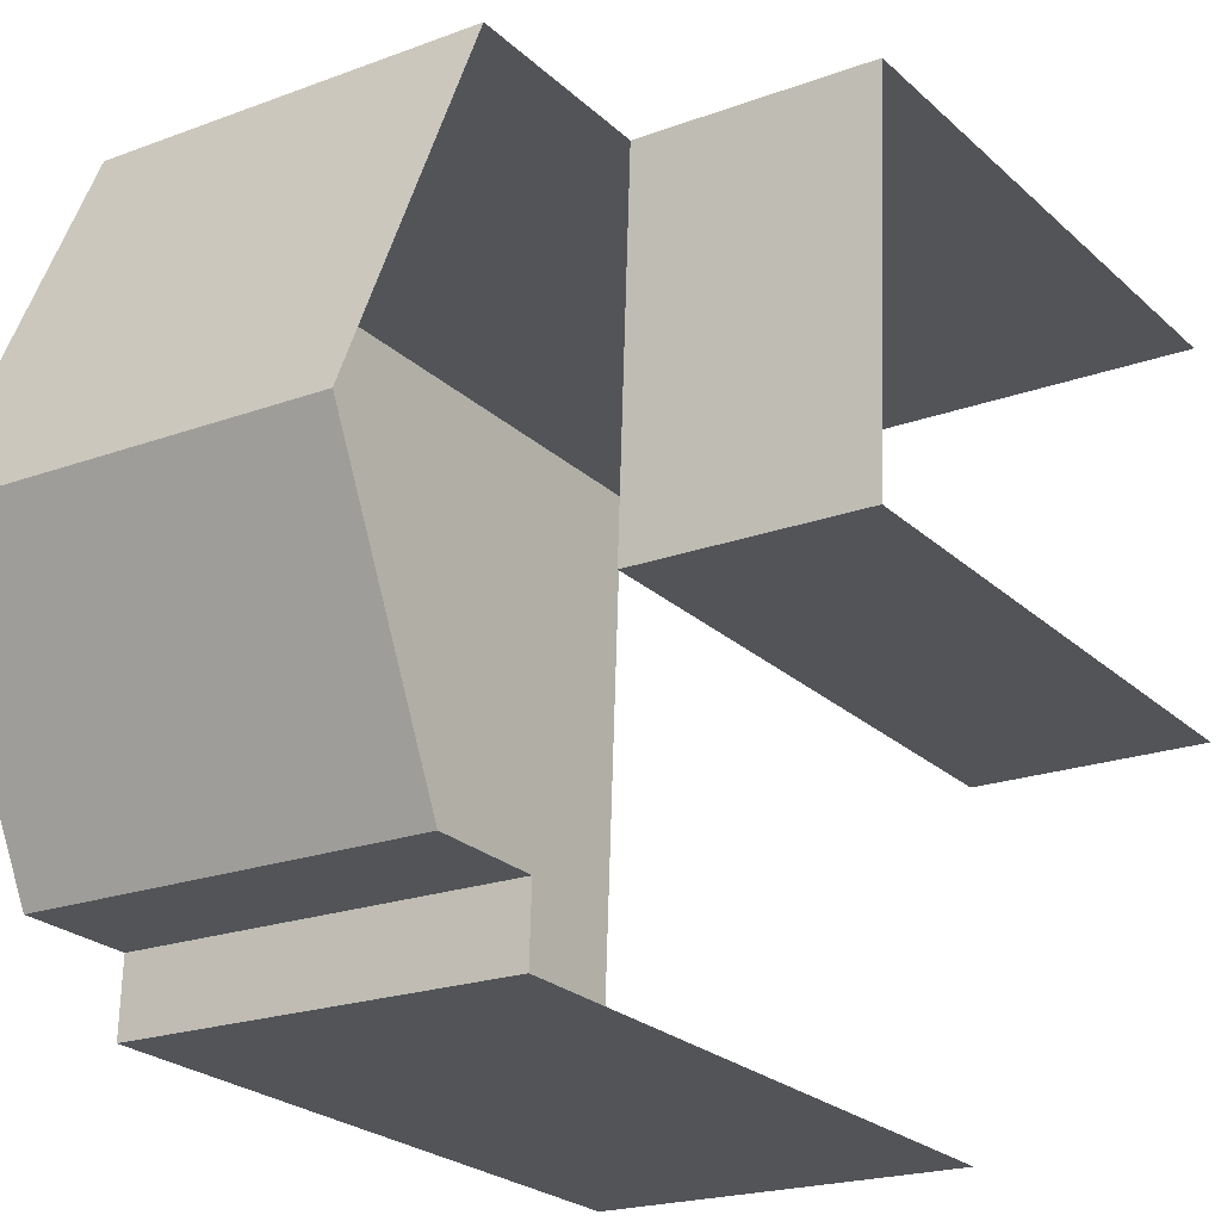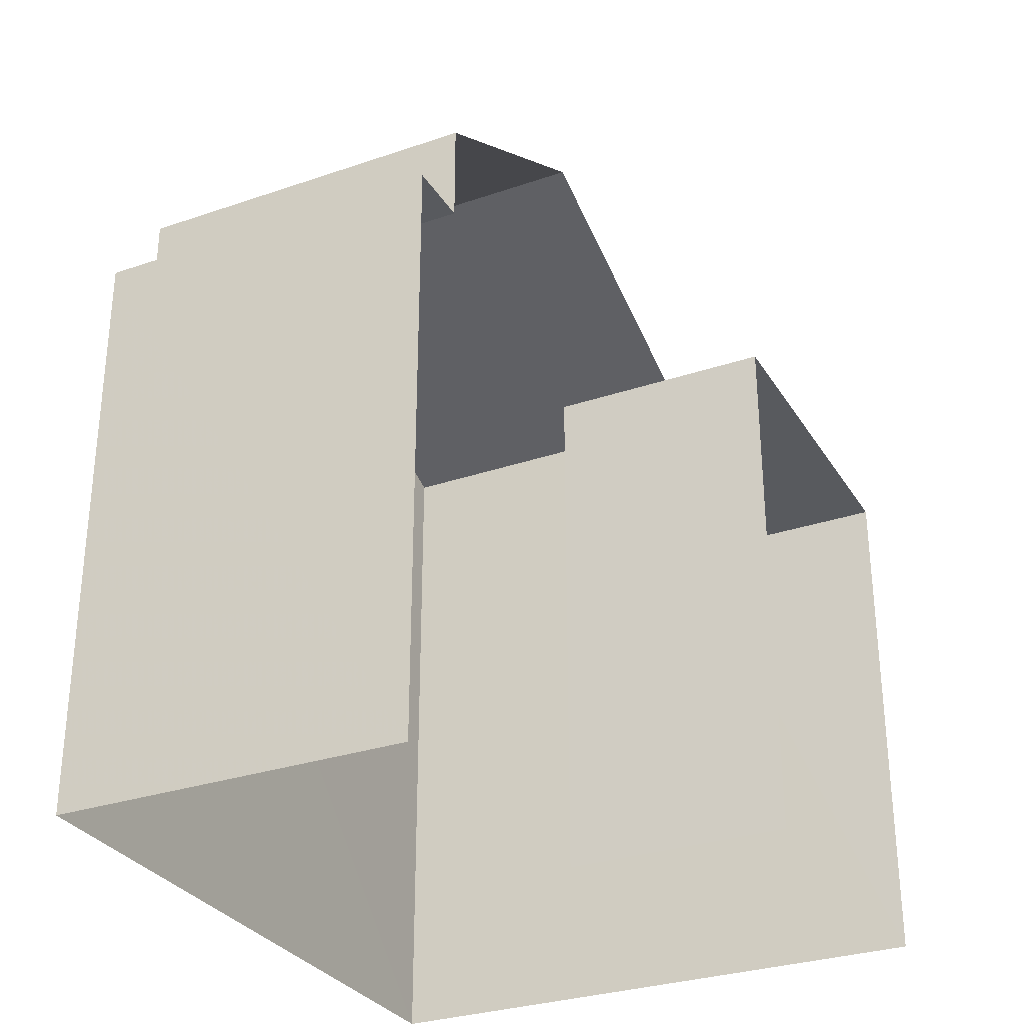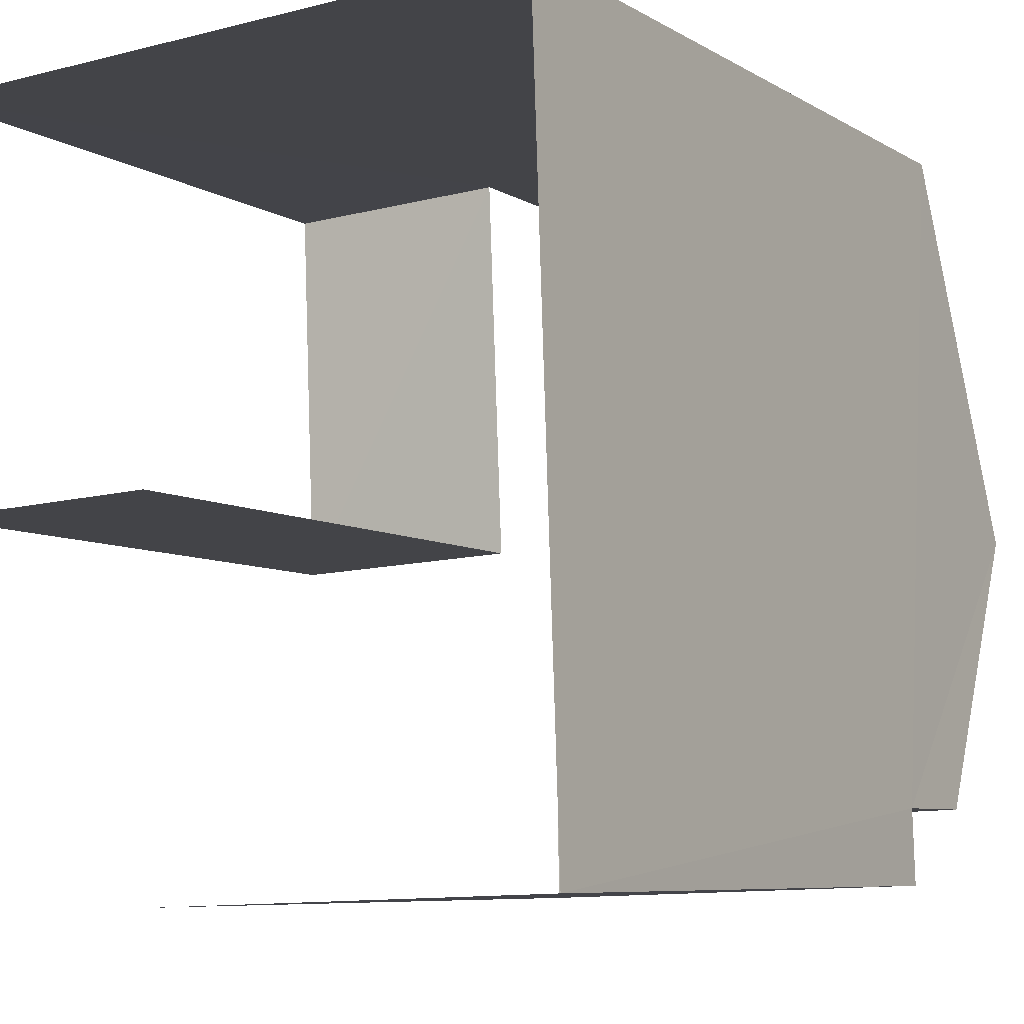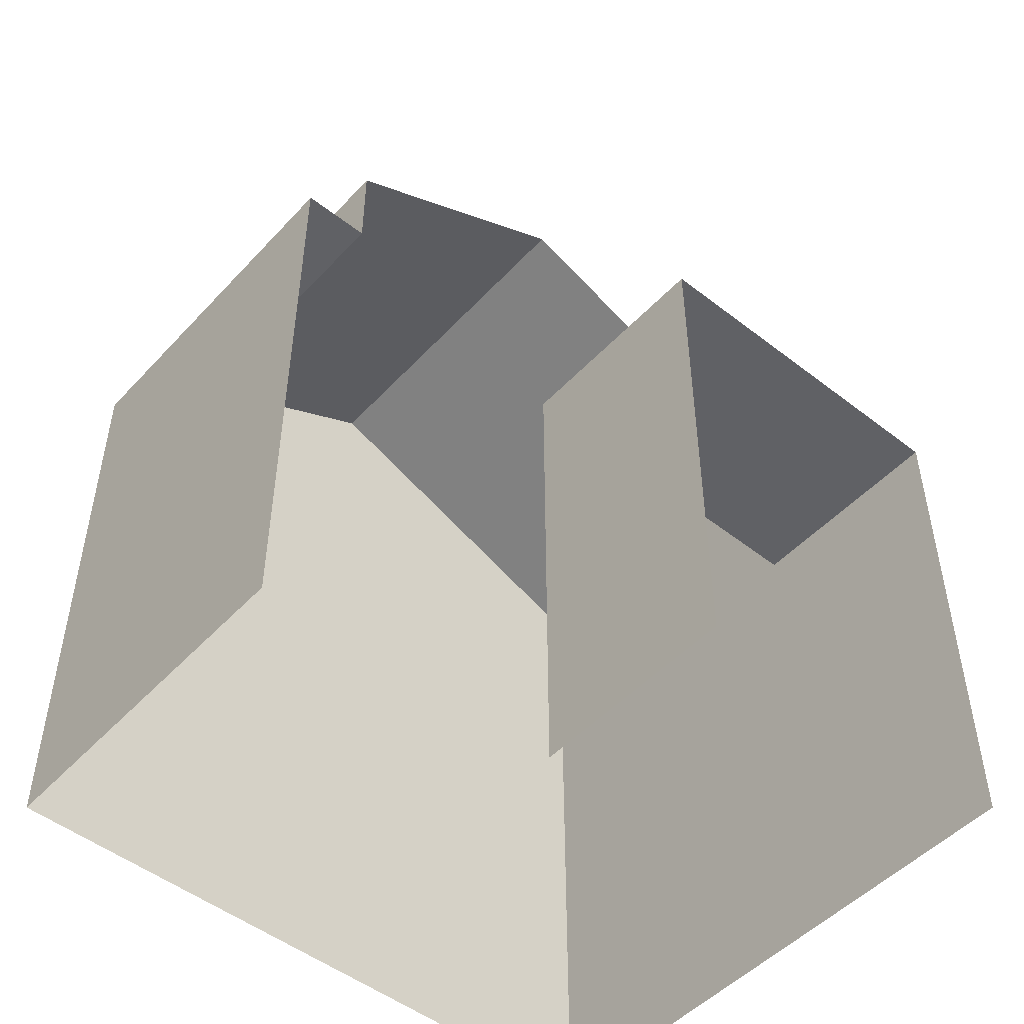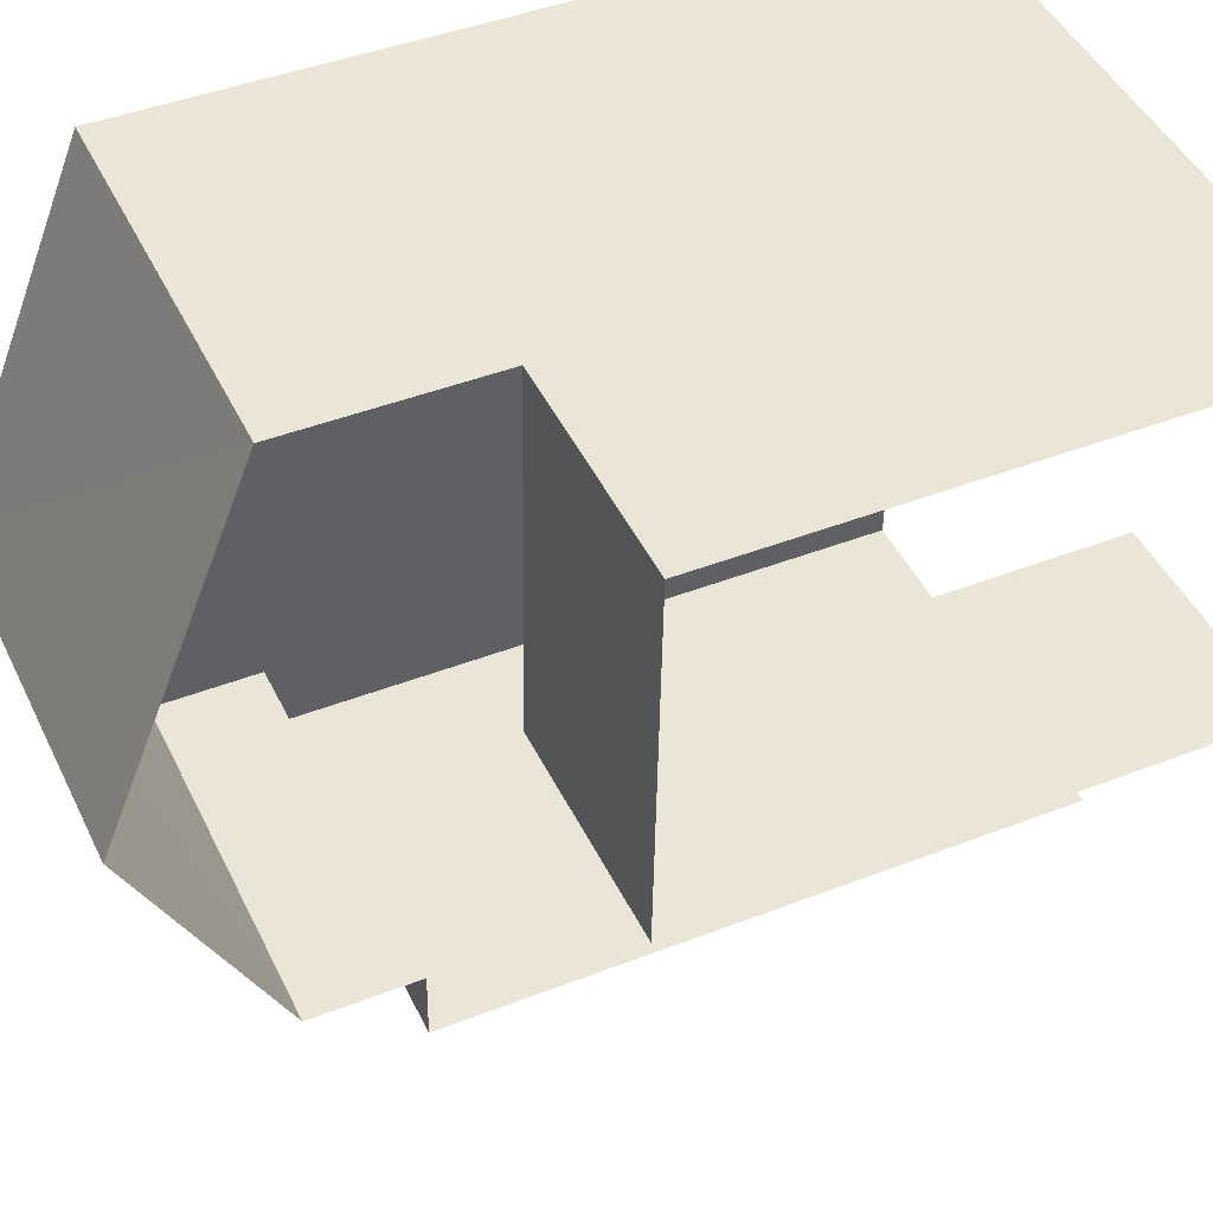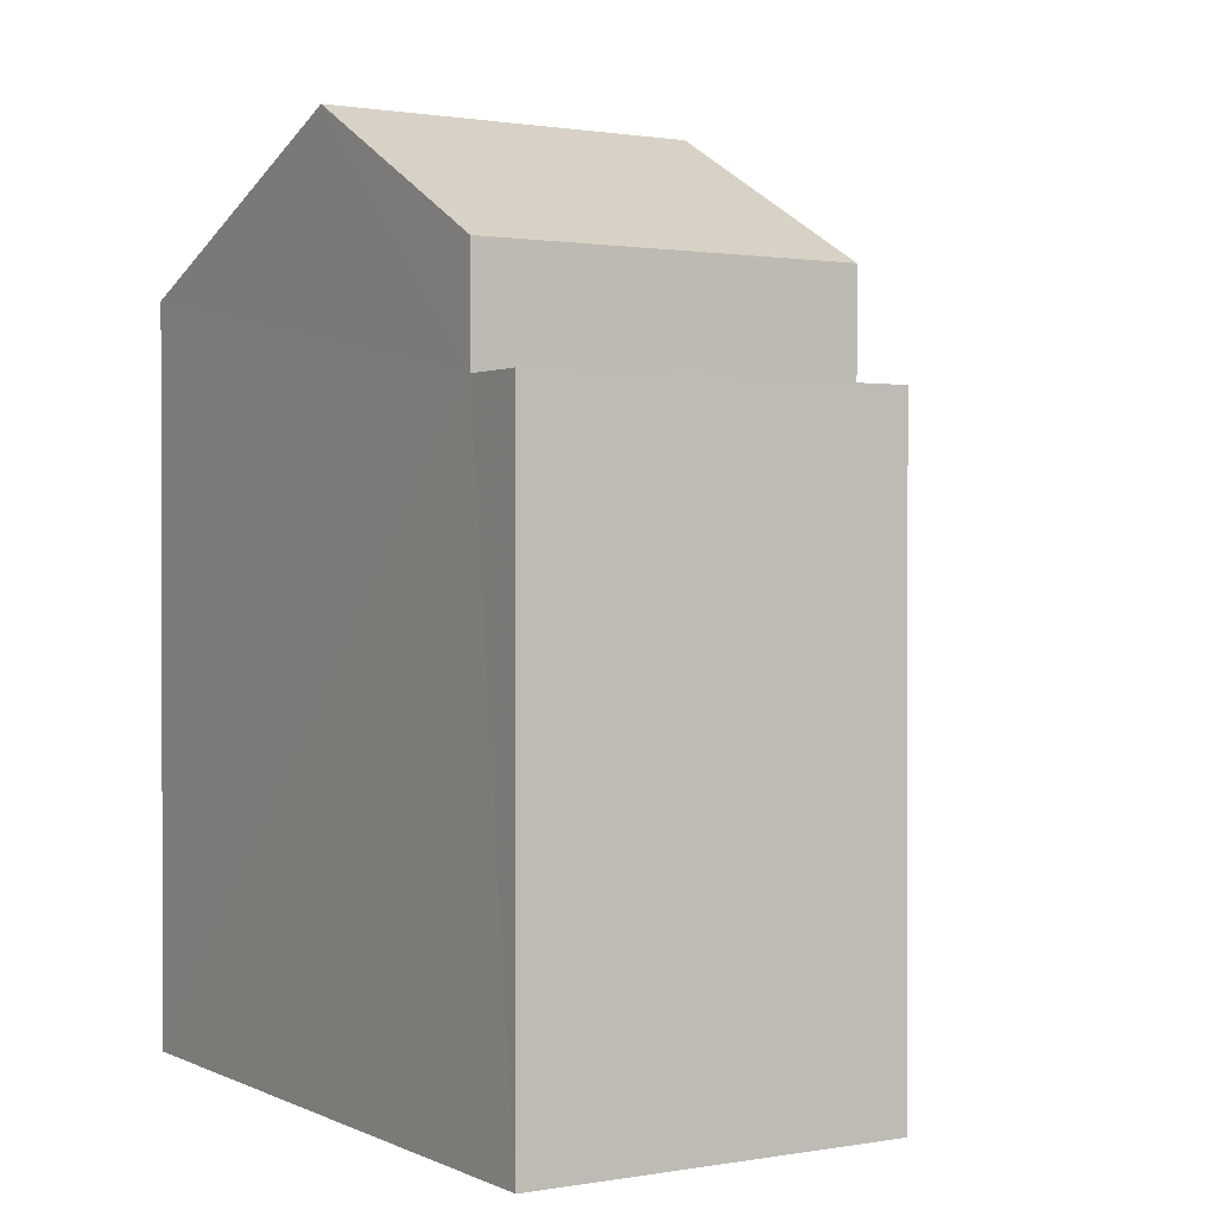
<metadata>
{"format":"obj","ext":"obj","renderer":"f3d","projection":"perspective","resolution":1024,"background":"white","views":[{"elev":-24.2,"azim":34.4,"up":"+Y"},{"elev":-30.4,"azim":24.1,"up":"+Z"},{"elev":-7.3,"azim":-148.2,"up":"+Y"},{"elev":-49.6,"azim":47.0,"up":"+Z"},{"elev":43.3,"azim":65.2,"up":"+Y"},{"elev":1.0,"azim":-34.0,"up":"+Z"}]}
</metadata>
<code>
v -3.737e+05 -1.033e+05 27.92
v -3.737e+05 -1.033e+05 27.92
v -3.737e+05 -1.033e+05 27.92
v -3.737e+05 -1.033e+05 27.92
v -3.737e+05 -1.033e+05 27.92
v -3.737e+05 -1.033e+05 27.92
v -3.737e+05 -1.033e+05 35.34
v -3.737e+05 -1.033e+05 35.34
v -3.737e+05 -1.033e+05 35.34
v -3.737e+05 -1.033e+05 35.34
v -3.737e+05 -1.033e+05 39.94
v -3.737e+05 -1.033e+05 38.01
v -3.737e+05 -1.033e+05 39.94
v -3.737e+05 -1.033e+05 38.01
v -3.737e+05 -1.033e+05 38.01
v -3.737e+05 -1.033e+05 38.01
v -3.737e+05 -1.033e+05 36.54
v -3.737e+05 -1.033e+05 36.54
v -3.737e+05 -1.033e+05 36.54
v -3.737e+05 -1.033e+05 36.54
f 1 2 3
f 2 4 3
f 3 5 6
f 3 4 5
f 15 13 10
f 7 15 10
f 13 12 10
f 3 10 1
f 1 20 19
f 10 12 20
f 10 20 1
f 8 6 5
f 9 8 5
f 7 8 9
f 7 10 8
f 11 12 13
f 11 14 12
f 15 16 11
f 13 15 11
f 17 18 19
f 20 17 19
f 11 16 17
f 14 11 17
f 16 4 17
f 17 4 2
f 17 2 18
f 10 6 8
f 10 3 6
f 18 2 1
f 19 18 1
f 20 12 14
f 17 20 14
f 16 7 4
f 4 7 5
f 16 15 7
f 5 7 9

</code>
